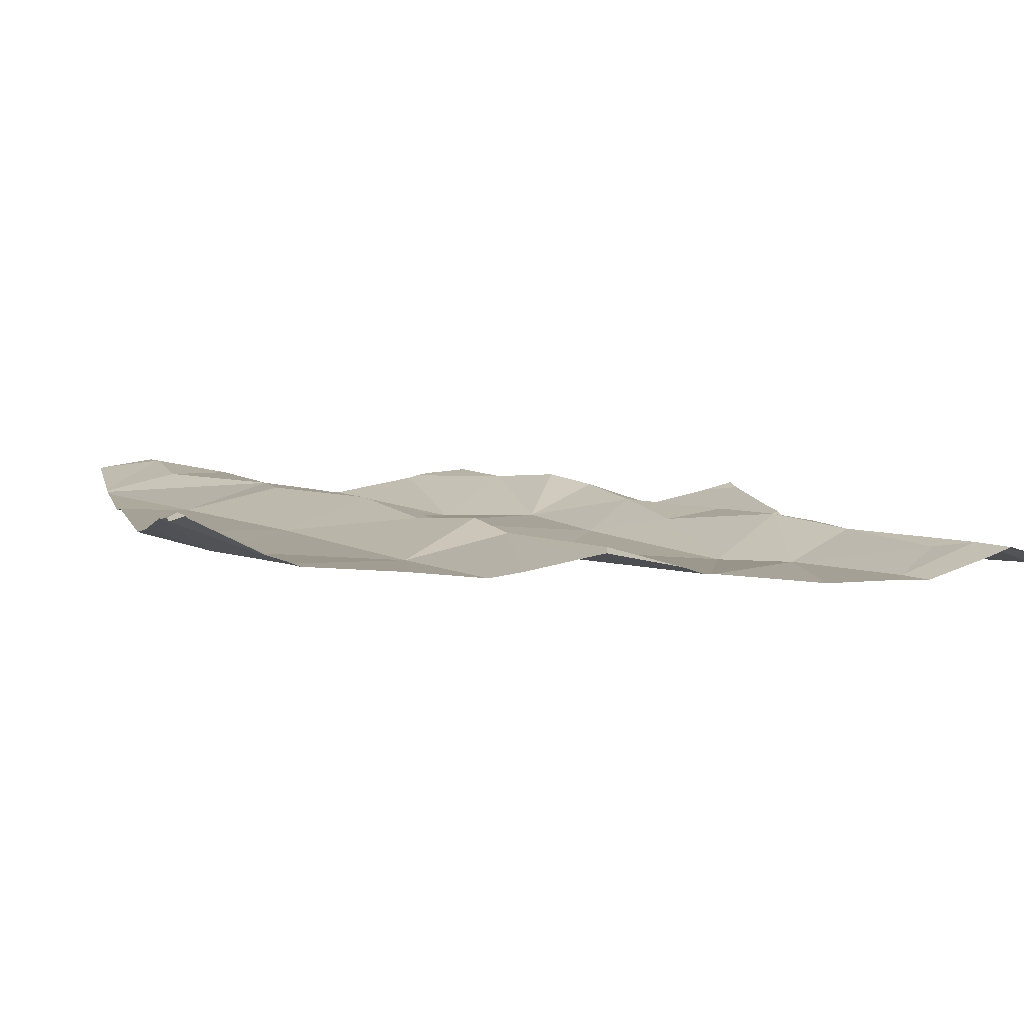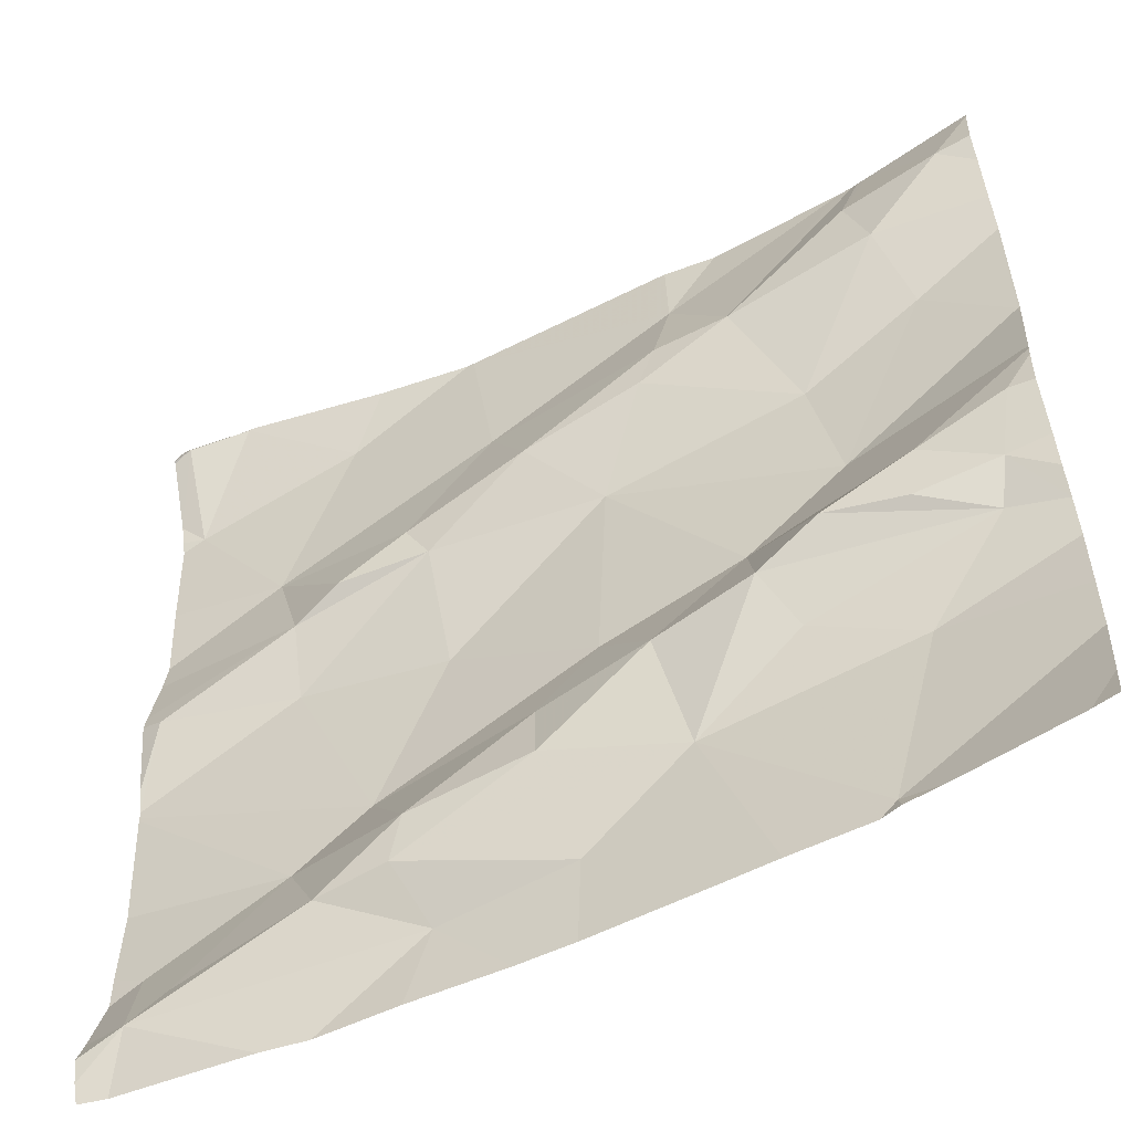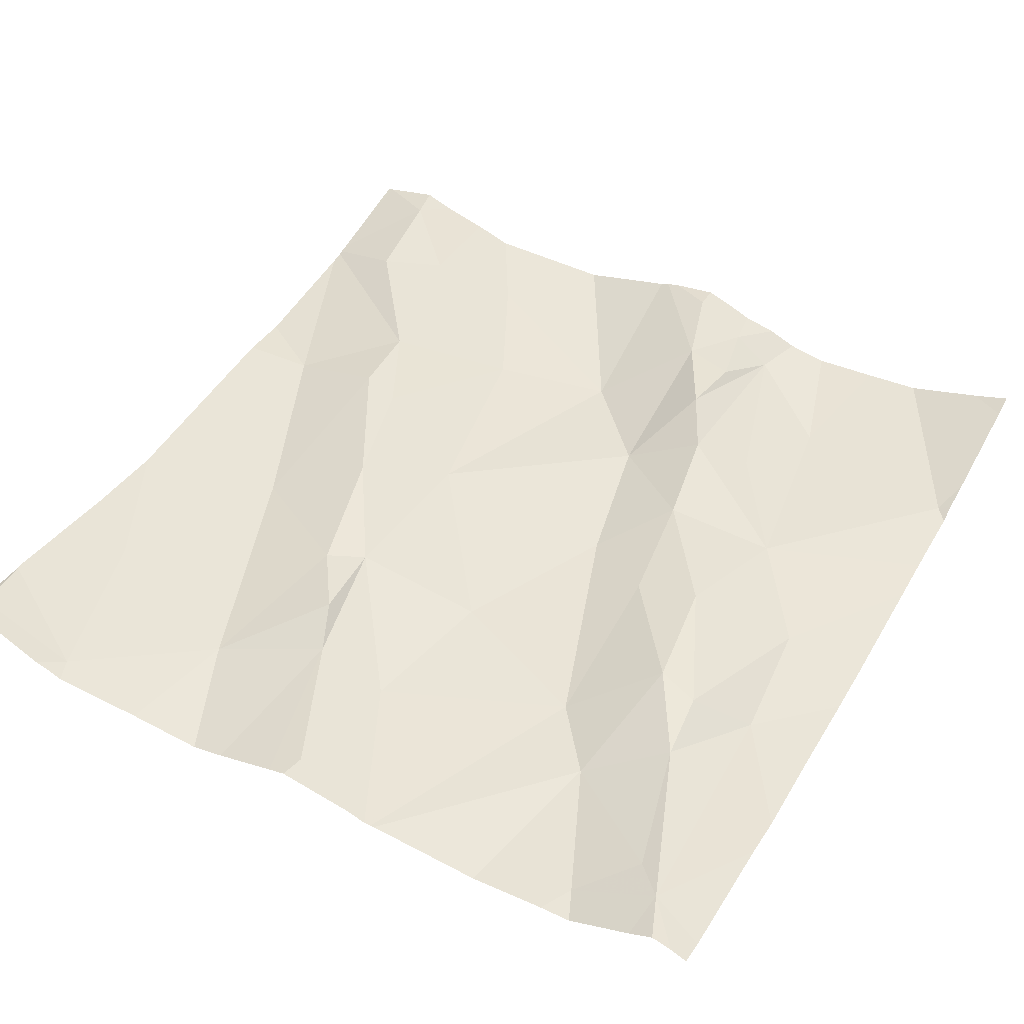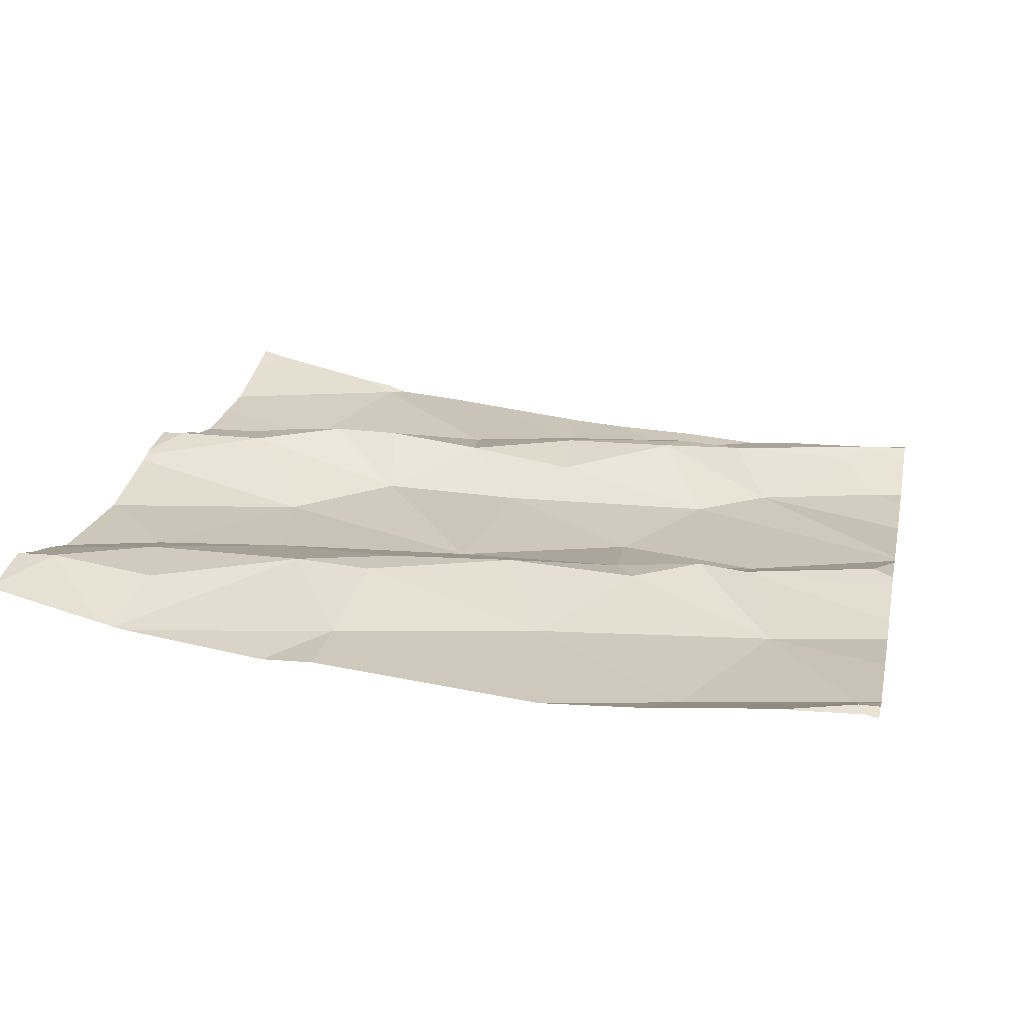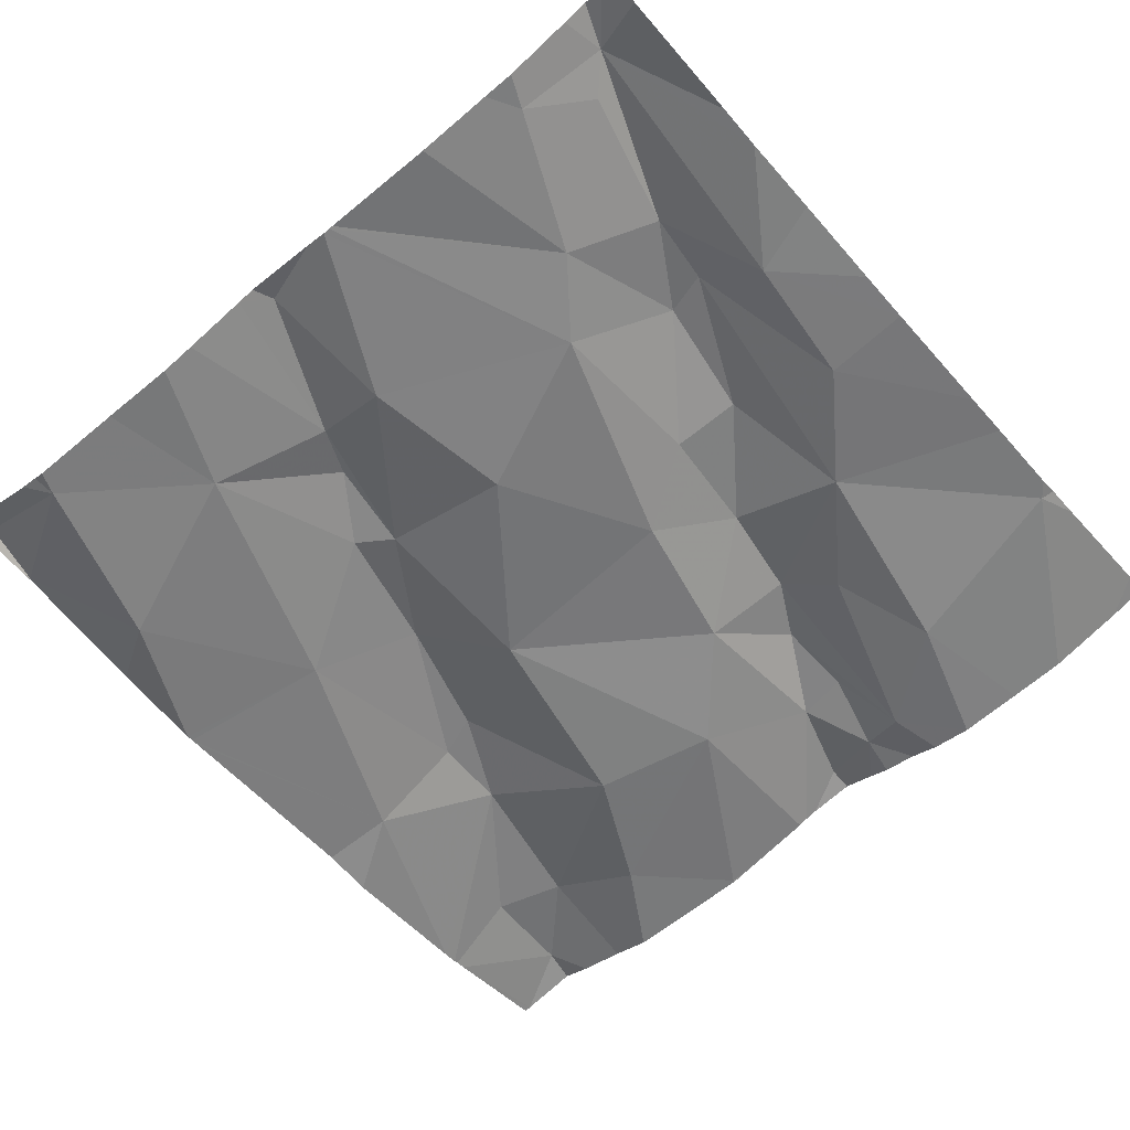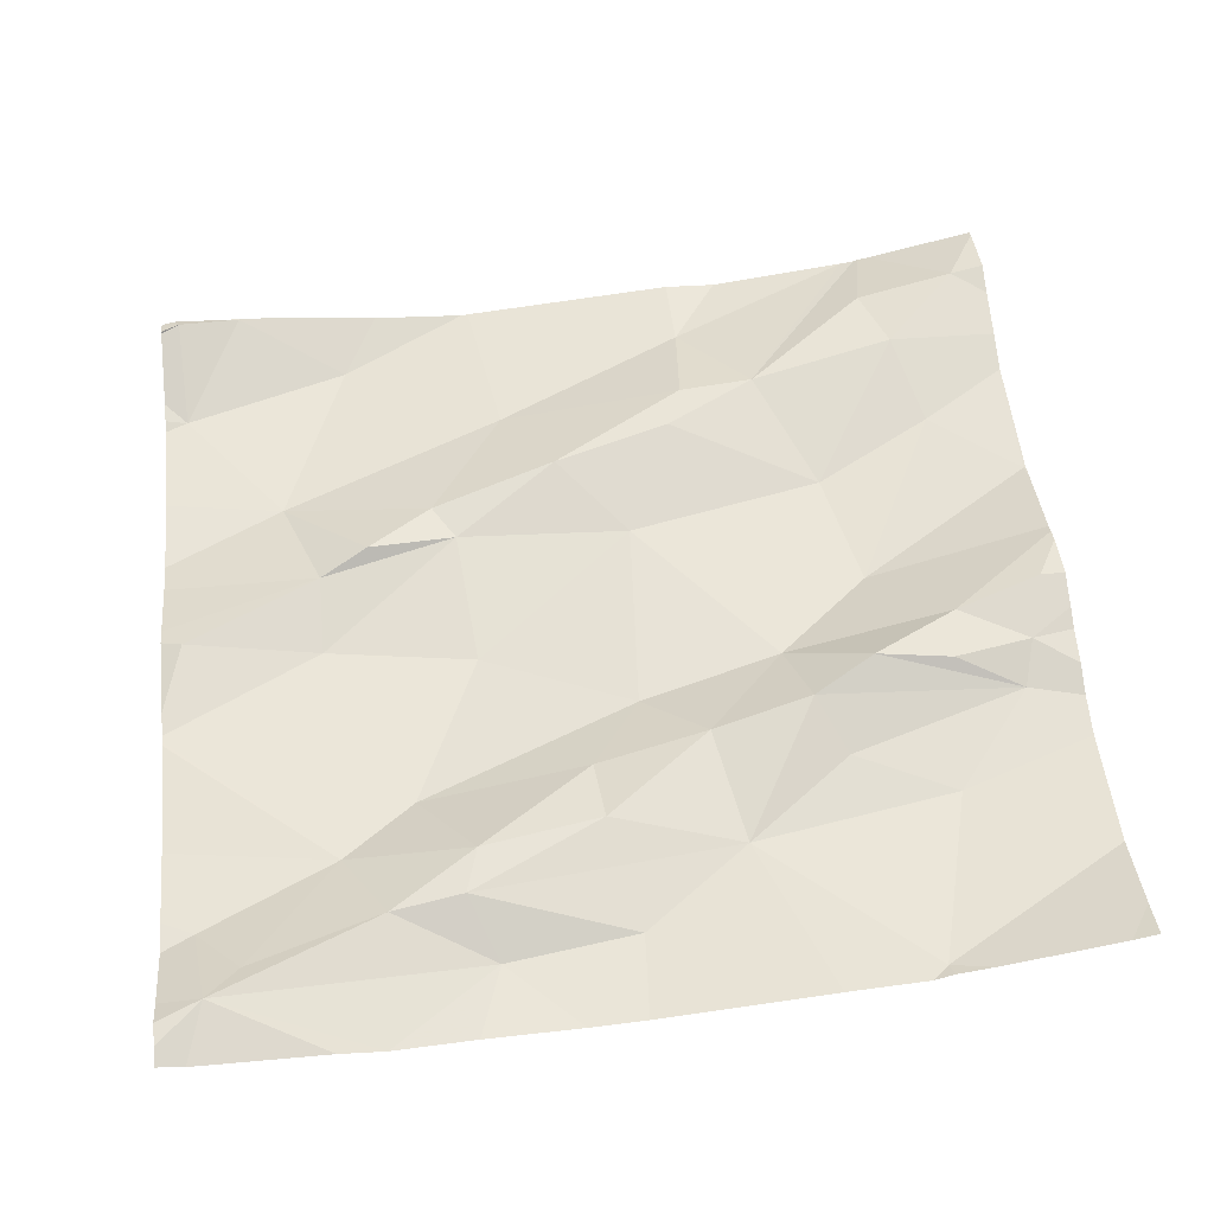
<metadata>
{"format":"obj","ext":"obj","renderer":"f3d","projection":"perspective","resolution":1024,"background":"white","views":[{"elev":0.8,"azim":-105.1,"up":"+Z"},{"elev":-54.7,"azim":22.9,"up":"+Y"},{"elev":41.8,"azim":-60.6,"up":"+Z"},{"elev":21.6,"azim":-168.3,"up":"+Z"},{"elev":-63.7,"azim":-49.3,"up":"+Z"},{"elev":50.9,"azim":-5.7,"up":"+Z"}]}
</metadata>
<code>
v -41.27 275.9 503.5
v -41.27 275.6 503.5
v -42.2 276.4 503.4
v -41.27 276.5 503.5
v -41.27 276.5 503.5
v -41.27 276.1 503.5
v -42.19 275.7 503.4
v -41.27 275.9 503.5
v -41.27 275.8 503.5
v -41.27 276.1 503.5
v -41.39 276.5 503.5
v -41.27 275.9 503.5
v -41.46 275.6 503.5
v -42.19 275.6 503.4
v -41.41 275.8 503.5
v -41.62 276.5 503.5
v -42.05 276.2 503.5
v -42.09 276.3 503.4
v -41.48 275.6 503.5
v -41.27 275.6 503.5
v -41.31 276.5 503.5
v -41.78 275.9 503.5
v -41.72 276 503.4
v -41.66 275.9 503.5
v -41.41 276.5 503.5
v -42.2 276.5 503.5
v -42.01 276.5 503.4
v -41.71 276.2 503.5
v -41.78 276.3 503.5
v -41.65 276.3 503.5
v -41.52 275.8 503.5
v -41.55 275.9 503.5
v -41.33 275.9 503.5
v -42.17 275.7 503.4
v -42.14 275.7 503.4
v -41.99 275.7 503.5
v -41.77 275.8 503.5
v -41.89 275.7 503.4
v -41.42 276.5 503.5
v -41.27 276.4 503.5
v -41.27 276.5 503.5
v -41.46 275.6 503.5
v -41.63 275.8 503.5
v -41.4 275.9 503.5
v -41.39 276 503.5
v -41.31 276 503.5
v -41.42 275.6 503.5
v -41.46 276.1 503.5
v -41.48 275.9 503.5
v -41.81 275.6 503.4
v -41.4 276.5 503.5
v -41.57 276 503.5
v -41.75 275.6 503.4
v -41.55 276.4 503.5
v -41.63 276.3 503.5
v -41.49 276.2 503.5
v -41.39 276.4 503.5
v -41.92 275.7 503.5
v -41.92 276.2 503.5
v -41.99 276.2 503.5
v -41.36 276.3 503.5
v -41.29 275.6 503.5
v -41.62 275.6 503.4
v -41.4 276.5 503.5
v -41.29 276 503.5
v -41.9 276.2 503.5
v -41.88 276 503.4
v -42.05 276.1 503.4
v -41.84 276.4 503.5
v -41.97 276.5 503.5
v -41.74 275.7 503.4
v -42.13 276.5 503.5
v -41.96 275.9 503.4
v -41.27 276.2 503.5
v -42.13 276.5 503.5
v -41.57 276.5 503.5
v -41.9 275.8 503.5
v -42.04 275.8 503.4
v -42.2 276.1 503.4
v -42.05 275.6 503.4
v -41.91 275.6 503.4
v -42 275.6 503.4
v -42.22 276.4 503.4
v -42.22 276.4 503.4
v -42.22 275.7 503.4
v -42.22 275.8 503.4
v -42.22 276.4 503.4
v -42.22 276.2 503.4
v -42.22 276.2 503.4
v -42.22 276.5 503.5
v -42.22 275.6 503.4
v -41.87 276.5 503.5
v -42.22 276 503.4
v -42.22 276 503.4
v -42.22 276 503.4
v -42.22 275.8 503.4
v -42.22 275.7 503.4
v -42.22 275.6 503.4
v -42.22 276.3 503.4
v -42.22 276.5 503.5
v -42.22 276 503.4
v -42.22 276.1 503.4
v -42.22 276.1 503.4
v -41.27 276.4 503.5
v -41.27 276.3 503.5
v -41.27 276 503.5
v -41.27 276 503.5
v -41.27 276.1 503.5
v -41.27 276.2 503.5
v -41.27 275.7 503.5
v -41.27 276.2 503.5
v -41.27 276 503.5
v -41.27 276.2 503.5
v -41.27 276.2 503.5
v -41.27 276.2 503.5
v -41.56 275.6 503.5
v -42.22 275.6 503.4
v -42.22 275.6 503.4
v -42.14 276.5 503.5
v -42.13 276.5 503.5
v -41.86 276.5 503.5
v -41.85 276.5 503.5
v -42.21 276.5 503.5
v -42.12 276.5 503.5
v -41.63 276.5 503.5
v -41.32 276.5 503.5
v -42.22 276.5 503.5
v -42.22 276.5 503.5
f 124 72 70
f 107 46 112
f 123 26 119
f 17 18 88
f 122 16 125
f 23 22 24
f 25 21 11
f 87 26 90
f 29 28 30
f 27 3 18
f 32 31 33
f 15 33 31
f 35 34 36
f 22 37 24
f 82 34 80
f 121 69 16
f 43 42 15
f 45 44 46
f 48 45 10
f 44 45 49
f 46 33 12
f 23 24 52
f 54 16 55
f 54 56 57
f 55 30 54
f 33 46 44
f 57 21 25
f 37 58 43
f 11 5 126
f 54 57 25
f 48 56 28
f 60 59 18
f 104 61 105
f 40 57 104
f 49 32 33
f 33 44 49
f 56 61 57
f 32 24 43
f 106 46 107
f 67 66 68
f 56 54 30
f 29 69 59
f 55 16 69
f 30 55 29
f 14 91 117
f 54 25 51
f 39 54 64
f 71 43 58
f 28 56 30
f 73 68 93
f 43 31 32
f 48 52 45
f 65 45 46
f 120 72 124
f 74 61 48
f 10 65 108
f 32 49 52
f 74 48 6
f 24 37 43
f 32 52 24
f 53 38 50
f 119 72 75
f 29 55 69
f 77 58 37
f 36 78 35
f 79 68 17
f 22 73 77
f 117 91 118
f 34 7 85
f 106 65 46
f 105 61 74
f 37 22 77
f 17 60 18
f 121 16 122
f 75 72 120
f 22 23 73
f 68 73 67
f 28 29 66
f 29 59 66
f 3 27 72
f 78 73 94
f 86 78 96
f 73 78 77
f 17 68 66
f 28 66 67
f 58 38 71
f 66 60 17
f 36 77 78
f 58 77 36
f 36 34 38
f 66 59 60
f 26 72 119
f 72 27 70
f 69 27 18
f 59 69 18
f 92 69 121
f 3 72 26
f 93 79 101
f 64 54 51
f 79 17 102
f 34 35 7
f 7 35 78
f 18 3 83
f 9 42 110
f 49 45 52
f 67 23 28
f 105 74 111
f 43 71 63
f 33 15 1
f 61 56 48
f 116 43 63
f 52 48 28
f 15 31 43
f 19 43 116
f 92 27 69
f 28 23 52
f 104 57 61
f 23 67 73
f 58 36 38
f 62 42 47
f 63 71 53
f 50 38 81
f 83 3 84
f 53 71 38
f 5 21 4
f 84 3 87
f 85 7 86
f 19 42 43
f 8 46 12
f 86 7 78
f 12 33 1
f 87 3 26
f 70 27 92
f 88 18 99
f 89 17 88
f 13 42 19
f 90 26 100
f 51 25 11
f 91 34 98
f 11 21 5
f 93 68 79
f 94 73 93
f 6 48 10
f 10 45 65
f 95 78 94
f 96 78 95
f 47 42 13
f 97 34 85
f 98 34 97
f 4 21 40
f 40 21 57
f 99 18 83
f 100 26 123
f 14 34 91
f 20 2 62
f 1 15 9
f 101 79 103
f 102 17 89
f 9 15 42
f 103 79 102
f 62 2 42
f 108 65 106
f 109 74 6
f 76 16 39
f 39 16 54
f 110 42 2
f 81 38 82
f 111 74 113
f 80 34 14
f 112 46 8
f 113 74 114
f 114 74 115
f 115 74 109
f 82 38 34
f 125 16 76
f 126 5 41
f 127 100 123
f 128 100 127

</code>
